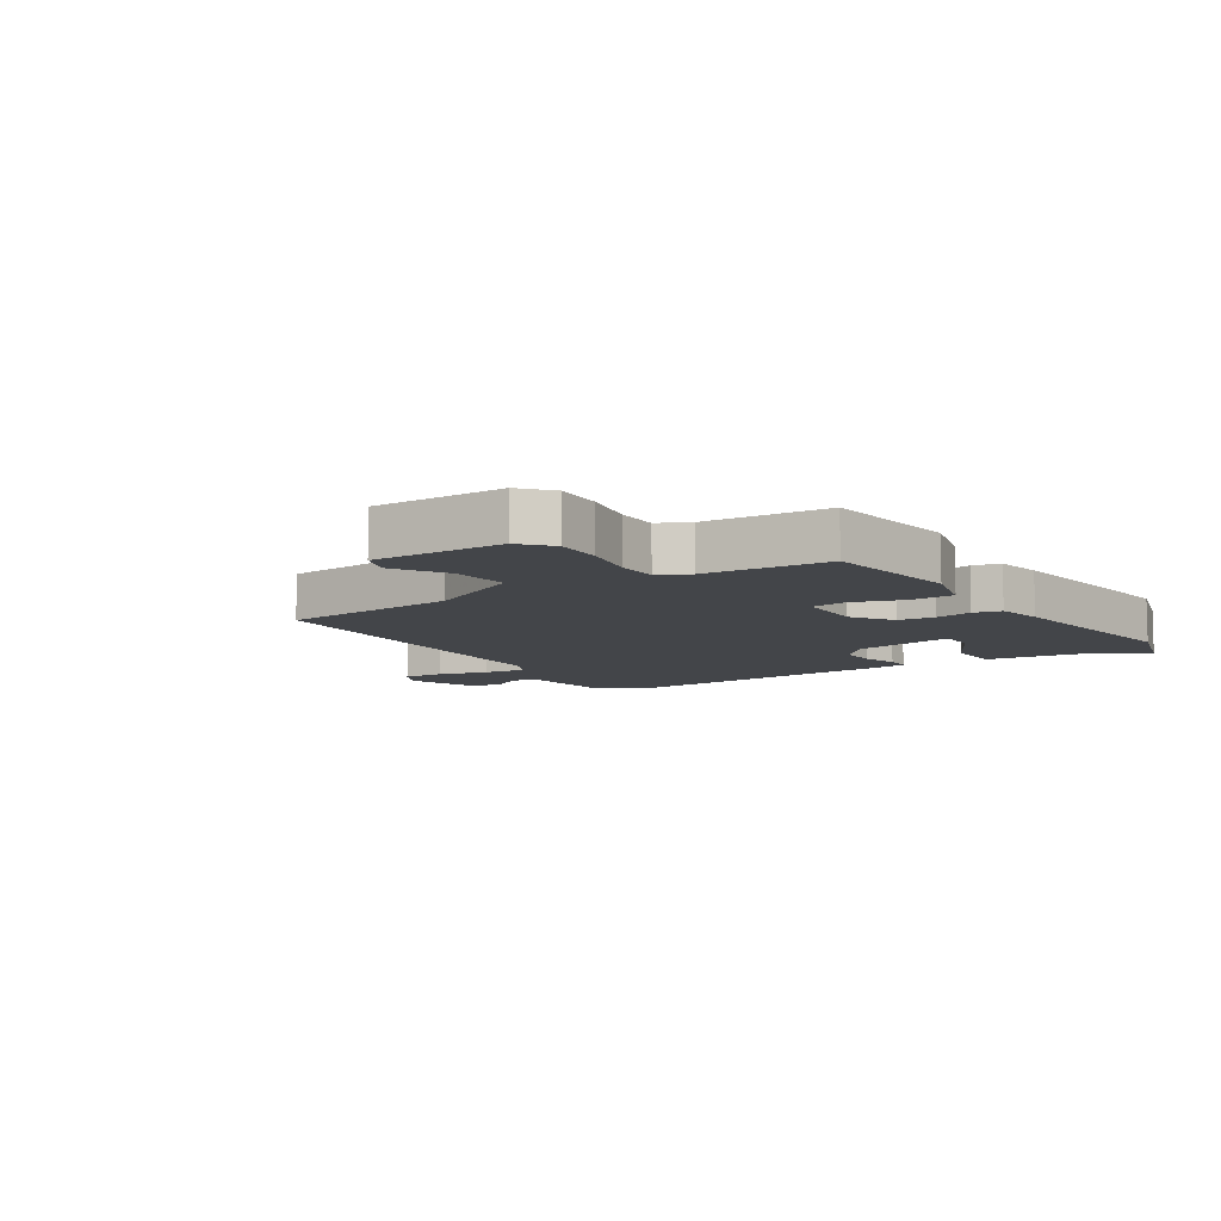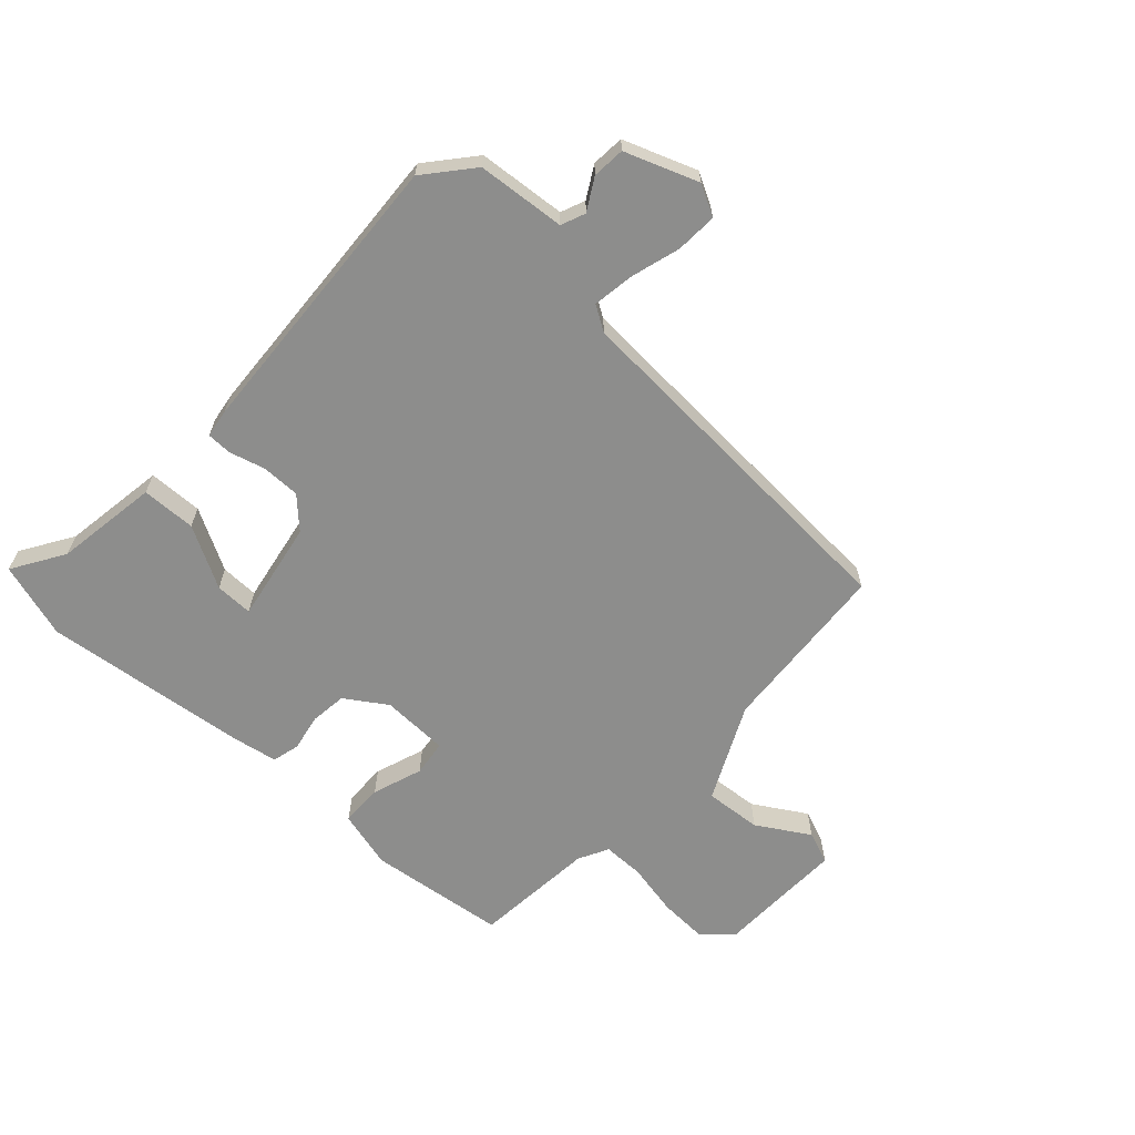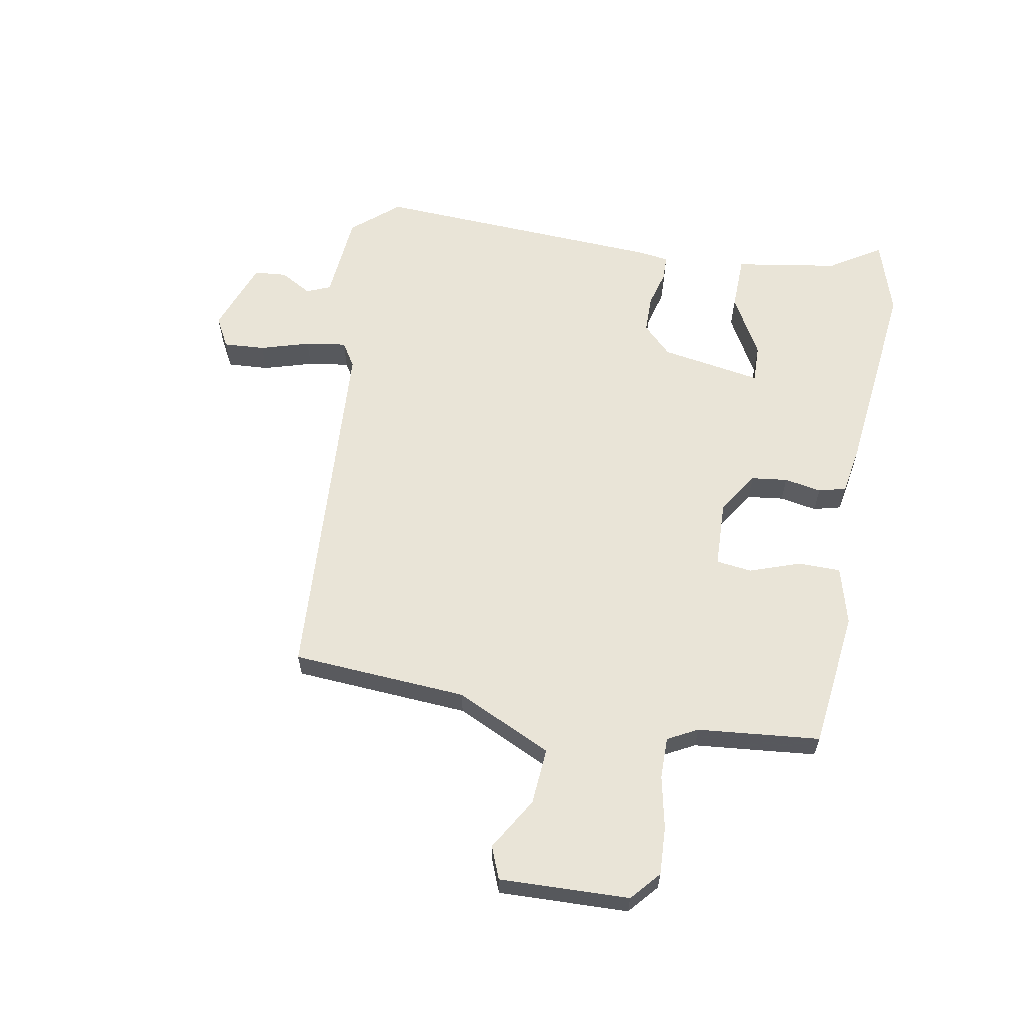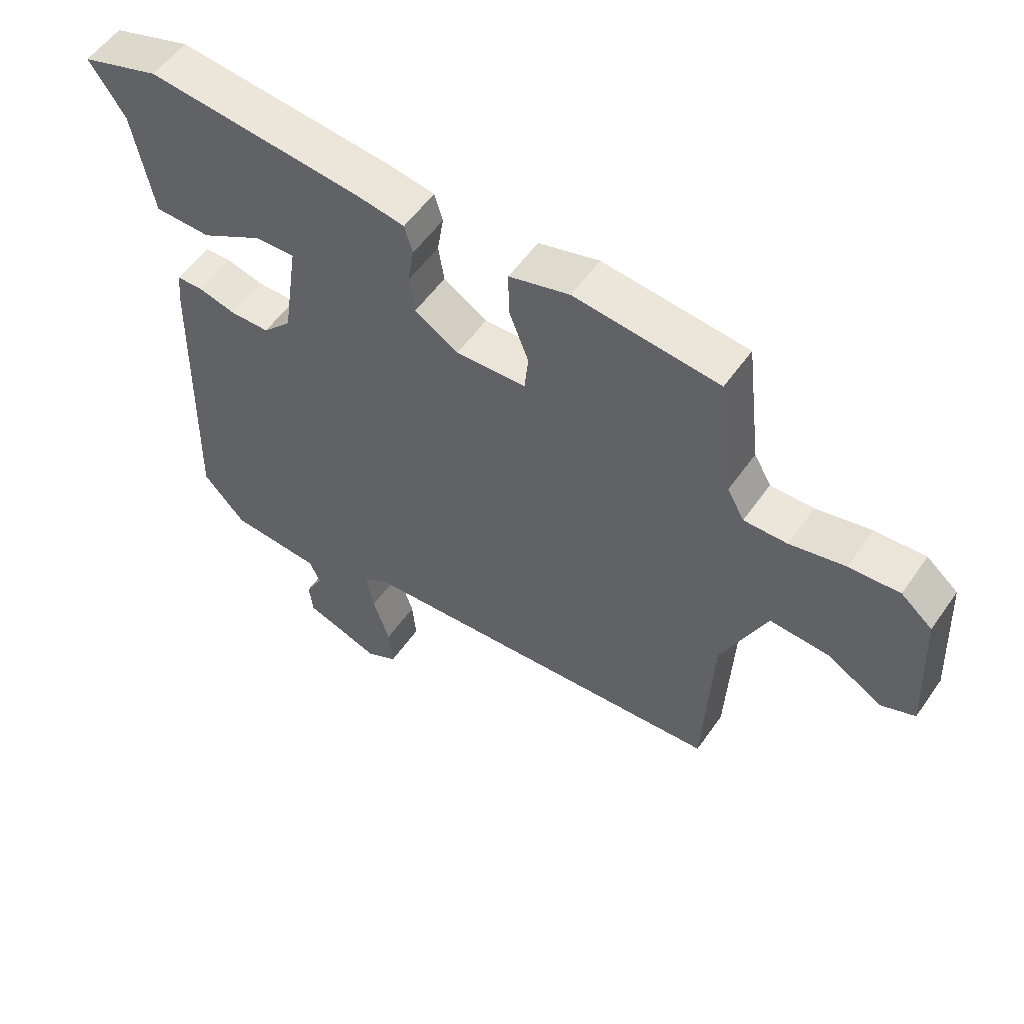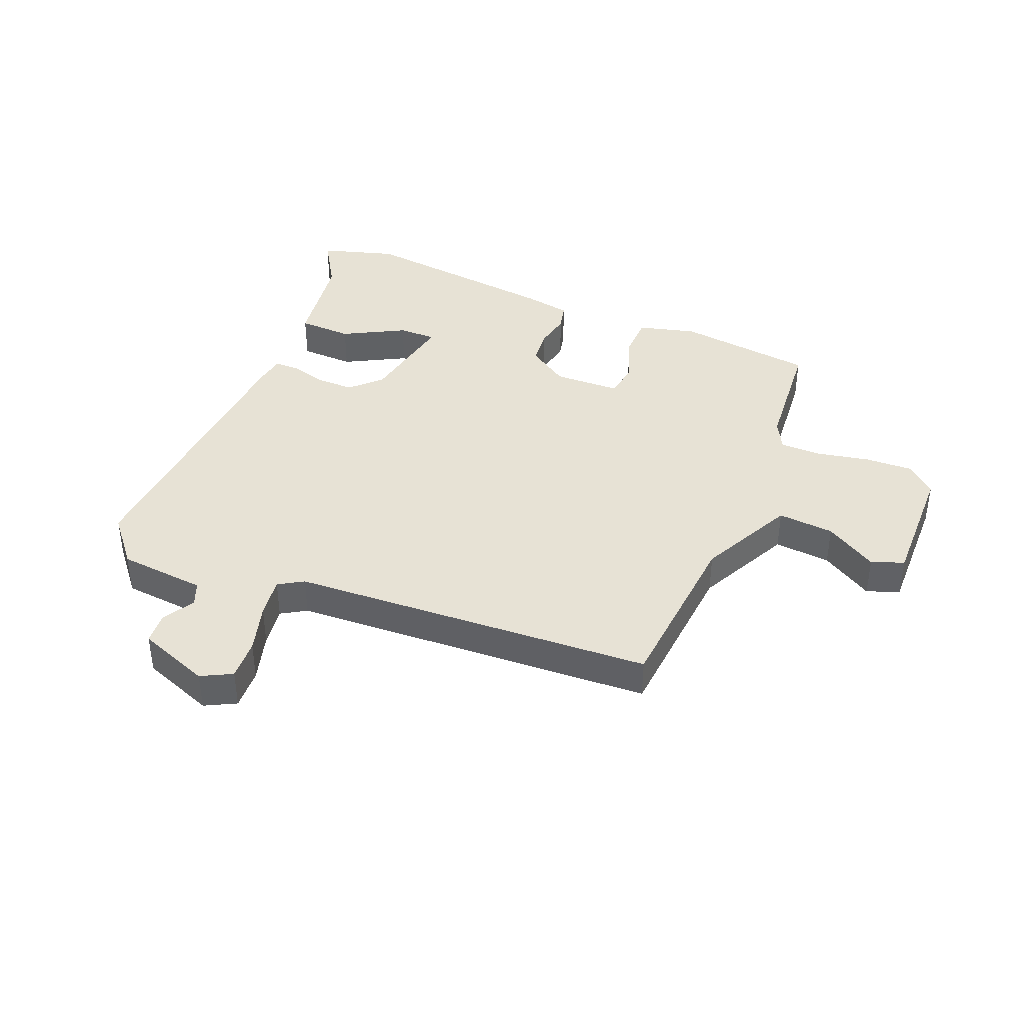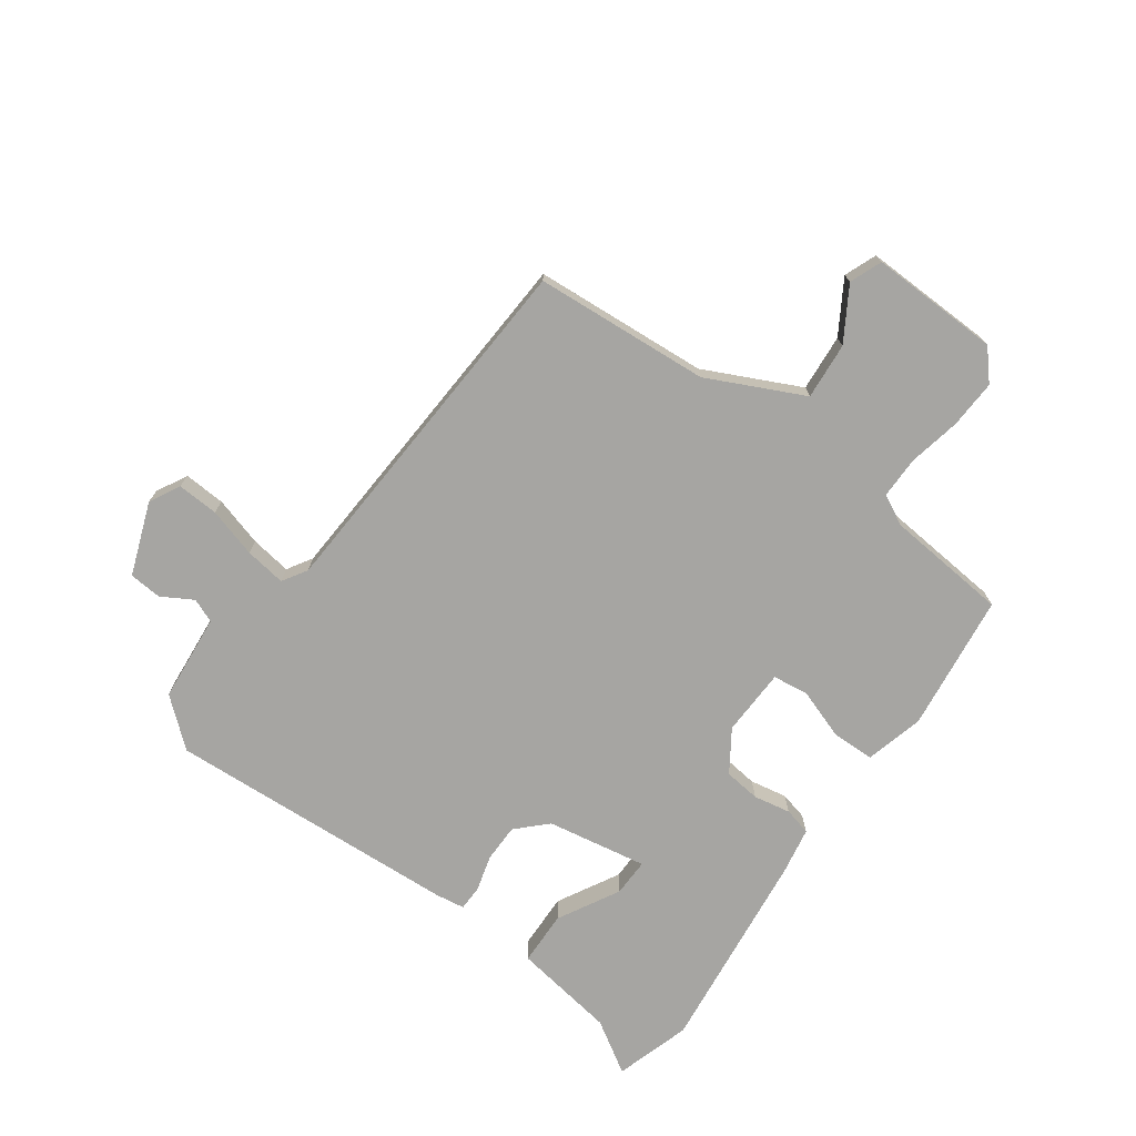
<metadata>
{"format":"obj","ext":"obj","renderer":"f3d","projection":"perspective","resolution":1024,"background":"white","views":[{"elev":-8.8,"azim":-54.5,"up":"+Y"},{"elev":-64.5,"azim":139.1,"up":"+Y"},{"elev":60.9,"azim":-78.4,"up":"+Y"},{"elev":55.5,"azim":-145.5,"up":"+Z"},{"elev":40.2,"azim":-155.6,"up":"+Y"},{"elev":-73.6,"azim":-124.1,"up":"+Y"}]}
</metadata>
<code>
v -0.53 0.07 -0.418
v -0.543 0.07 -0.121
v -0.616 0.07 0.043
v -0.712 0.07 0.038
v -0.802 0.07 -0.013
v -0.856 0.07 0.01
v -0.844 0.07 0.229
v -0.793 0.07 0.271
v -0.712 0.07 0.265
v -0.623 0.07 0.244
v -0.553 0.07 0.242
v -0.525 0.07 0.292
v -0.5 0.07 0.499
v -0.266 0.07 0.521
v -0.168 0.07 0.492
v -0.169 0.07 0.42
v -0.201 0.07 0.336
v -0.195 0.07 0.275
v -0.081 0.07 0.268
v -0.01 0.07 0.312
v -0.001 0.07 0.373
v -0.011 0.07 0.436
v 0.002 0.07 0.482
v 0.082 0.07 0.494
v 0.429 0.07 0.524
v 0.556 0.07 0.481
v 0.499 0.07 0.395
v 0.467 0.07 0.221
v 0.375 0.07 0.221
v 0.273 0.07 0.281
v 0.209 0.07 0.284
v 0.234 0.07 0.113
v 0.281 0.07 0.063
v 0.345 0.07 0.061
v 0.407 0.07 0.076
v 0.449 0.07 0.074
v 0.455 0.07 0.025
v 0.469 0.07 -0.472
v 0.4 0.07 -0.549
v 0.251 0.07 -0.558
v 0.233 0.07 -0.598
v 0.262 0.07 -0.652
v 0.256 0.07 -0.707
v 0.132 0.07 -0.749
v 0.081 0.07 -0.72
v 0.087 0.07 -0.65
v 0.114 0.07 -0.567
v 0.126 0.07 -0.498
v 0.085 0.07 -0.471
v -0.53 0 -0.418
v -0.543 0 -0.121
v -0.616 0 0.043
v -0.712 0 0.038
v -0.802 0 -0.013
v -0.856 0 0.01
v -0.844 0 0.229
v -0.793 0 0.271
v -0.712 0 0.265
v -0.623 0 0.244
v -0.553 0 0.242
v -0.525 0 0.292
v -0.5 0 0.499
v -0.266 0 0.521
v -0.168 0 0.492
v -0.169 0 0.42
v -0.201 0 0.336
v -0.195 0 0.275
v -0.081 0 0.268
v -0.01 0 0.312
v -0.001 0 0.373
v -0.011 0 0.436
v 0.002 0 0.482
v 0.082 0 0.494
v 0.429 0 0.524
v 0.556 0 0.481
v 0.499 0 0.395
v 0.467 0 0.221
v 0.375 0 0.221
v 0.273 0 0.281
v 0.209 0 0.284
v 0.234 0 0.113
v 0.281 0 0.063
v 0.345 0 0.061
v 0.407 0 0.076
v 0.449 0 0.074
v 0.455 0 0.025
v 0.469 0 -0.472
v 0.4 0 -0.549
v 0.251 0 -0.558
v 0.233 0 -0.598
v 0.262 0 -0.652
v 0.256 0 -0.707
v 0.132 0 -0.749
v 0.081 0 -0.72
v 0.087 0 -0.65
v 0.114 0 -0.567
v 0.126 0 -0.498
v 0.085 0 -0.471
f 44 45 46 47
f 44 47 48
f 41 42 43 44
f 40 41 44 48
f 39 40 48 49
f 37 38 39 49
f 34 35 36 37
f 33 34 37 49
f 27 28 29 30
f 27 30 31
f 26 27 31
f 25 26 31
f 24 25 31
f 21 22 23 24
f 20 21 24 31
f 19 20 31 32
f 14 15 16 17
f 12 13 14 17
f 11 12 17 18
f 7 8 9 10
f 7 10 11
f 4 5 6 7
f 3 4 7 11
f 2 3 11 18
f 19 32 33 49
f 18 19 49
f 1 2 18 49
f 96 95 94 93
f 97 96 93
f 93 92 91 90
f 97 93 90 89
f 98 97 89 88
f 98 88 87 86
f 86 85 84 83
f 98 86 83 82
f 79 78 77 76
f 80 79 76
f 80 76 75
f 80 75 74
f 80 74 73
f 73 72 71 70
f 80 73 70 69
f 81 80 69 68
f 66 65 64 63
f 66 63 62 61
f 67 66 61 60
f 59 58 57 56
f 60 59 56
f 56 55 54 53
f 60 56 53 52
f 67 60 52 51
f 98 82 81 68
f 98 68 67
f 98 67 51 50
f 1 50 51 2
f 2 51 52 3
f 3 52 53 4
f 4 53 54 5
f 5 54 55 6
f 6 55 56 7
f 7 56 57 8
f 8 57 58 9
f 9 58 59 10
f 10 59 60 11
f 11 60 61 12
f 12 61 62 13
f 13 62 63 14
f 14 63 64 15
f 15 64 65 16
f 16 65 66 17
f 17 66 67 18
f 18 67 68 19
f 19 68 69 20
f 20 69 70 21
f 21 70 71 22
f 22 71 72 23
f 23 72 73 24
f 24 73 74 25
f 25 74 75 26
f 26 75 76 27
f 27 76 77 28
f 28 77 78 29
f 29 78 79 30
f 30 79 80 31
f 31 80 81 32
f 32 81 82 33
f 33 82 83 34
f 34 83 84 35
f 35 84 85 36
f 36 85 86 37
f 37 86 87 38
f 38 87 88 39
f 39 88 89 40
f 40 89 90 41
f 41 90 91 42
f 42 91 92 43
f 43 92 93 44
f 44 93 94 45
f 45 94 95 46
f 46 95 96 47
f 47 96 97 48
f 48 97 98 49
f 49 98 50 1

</code>
